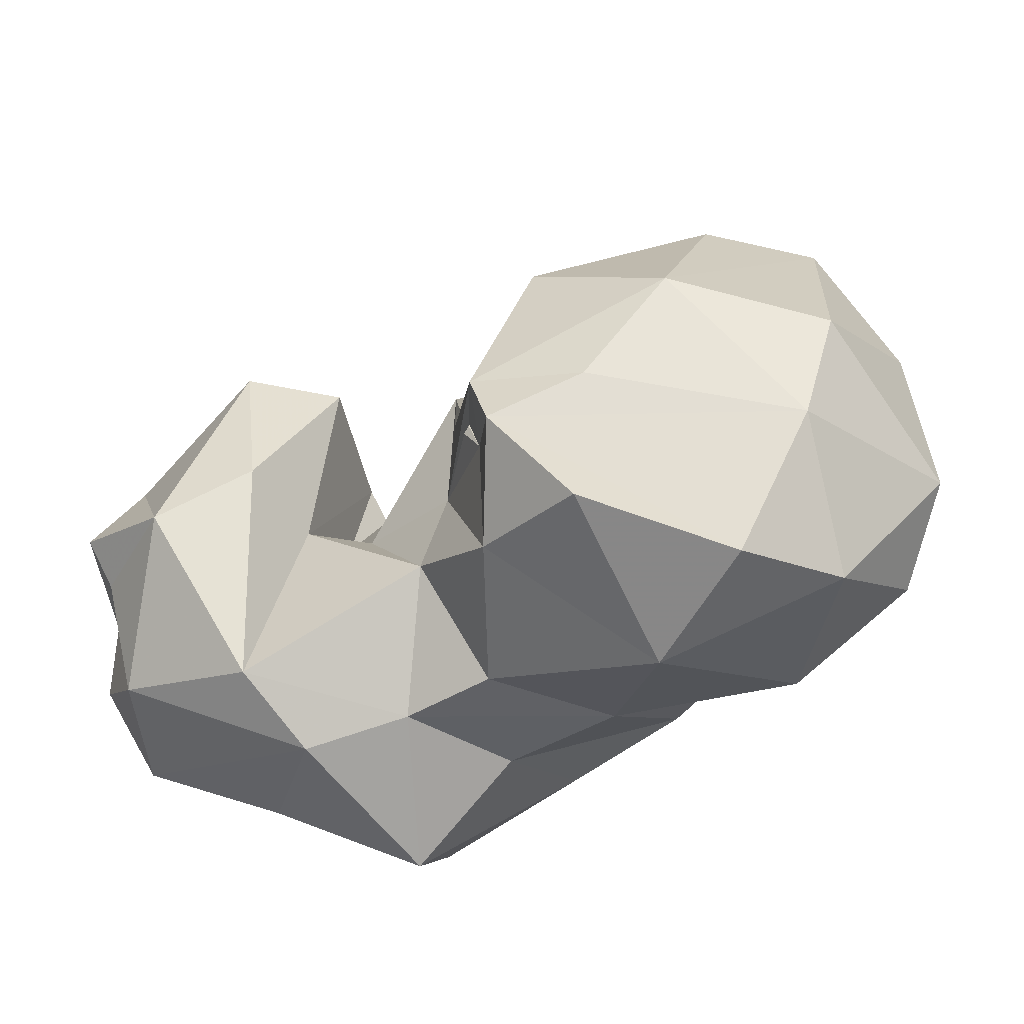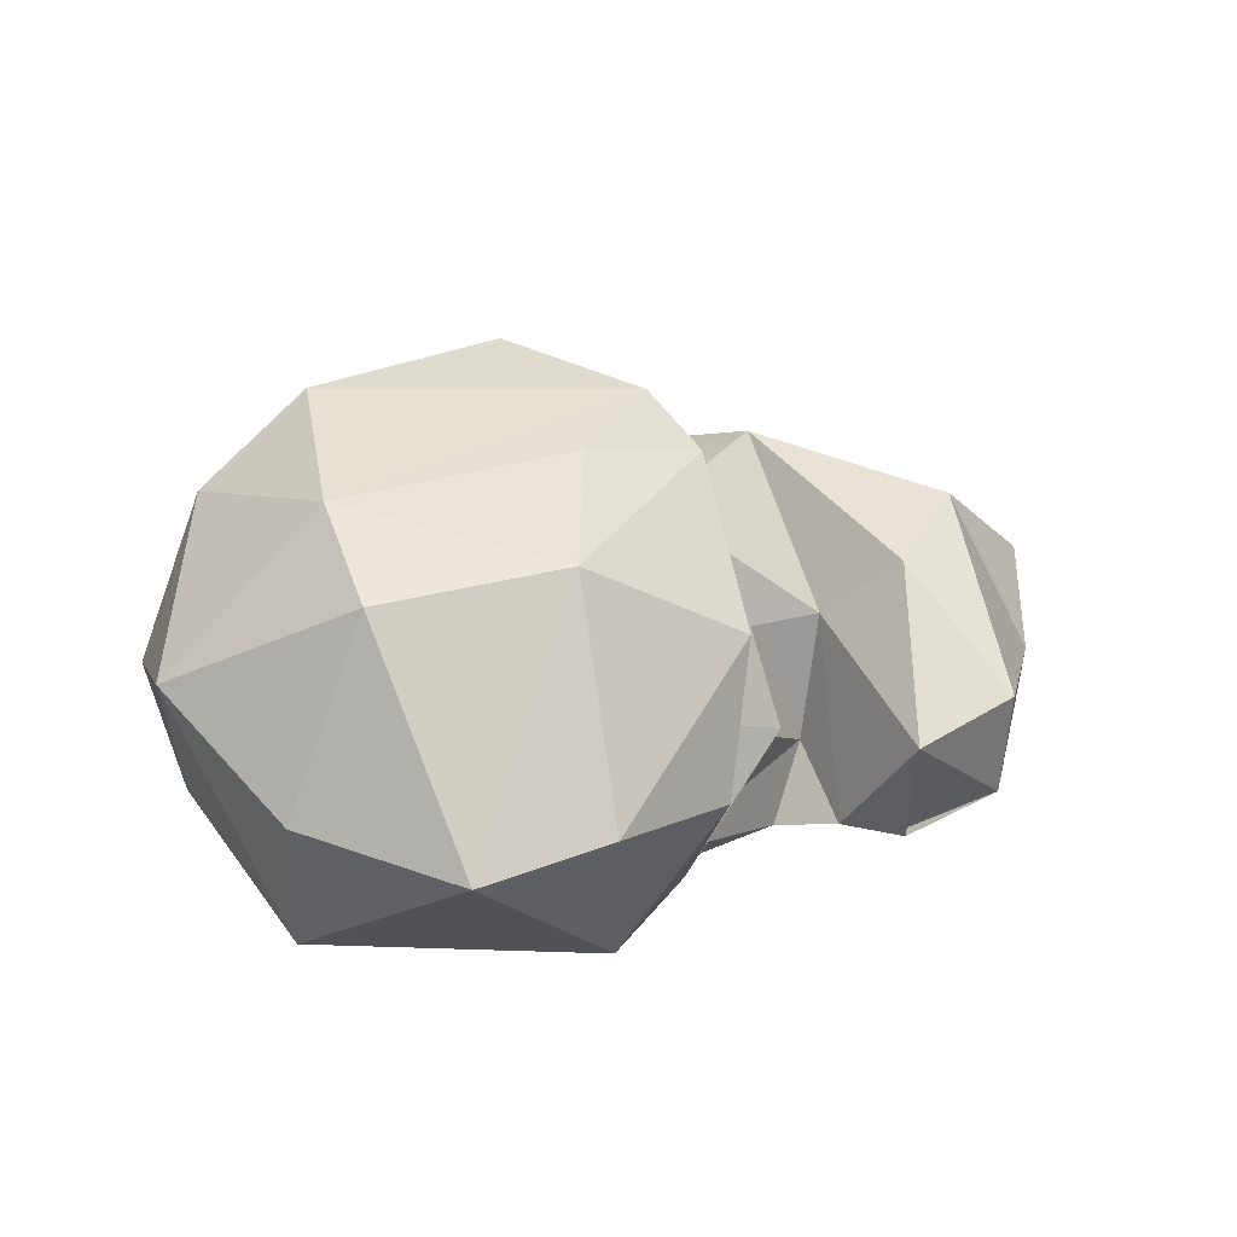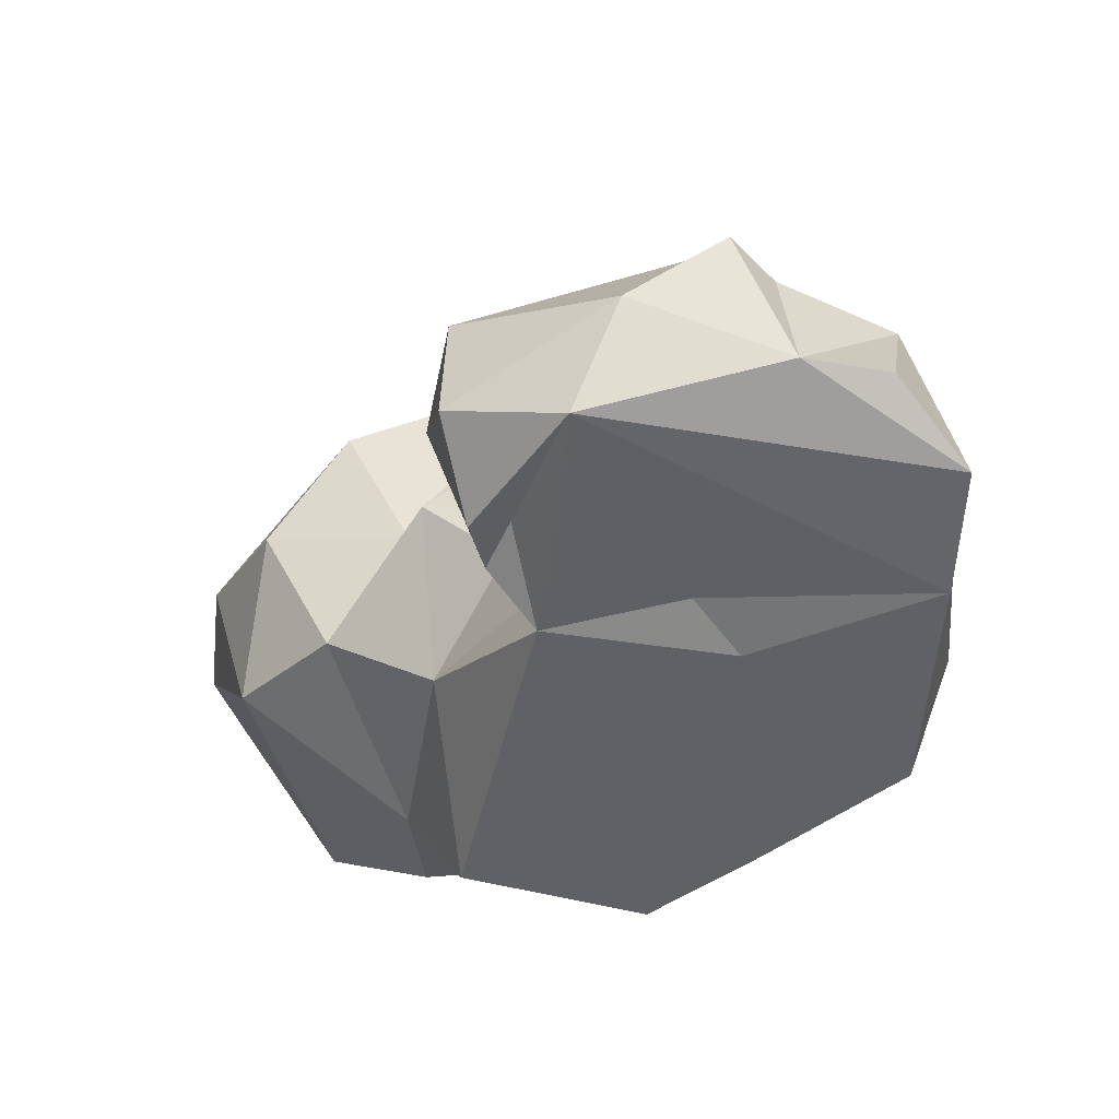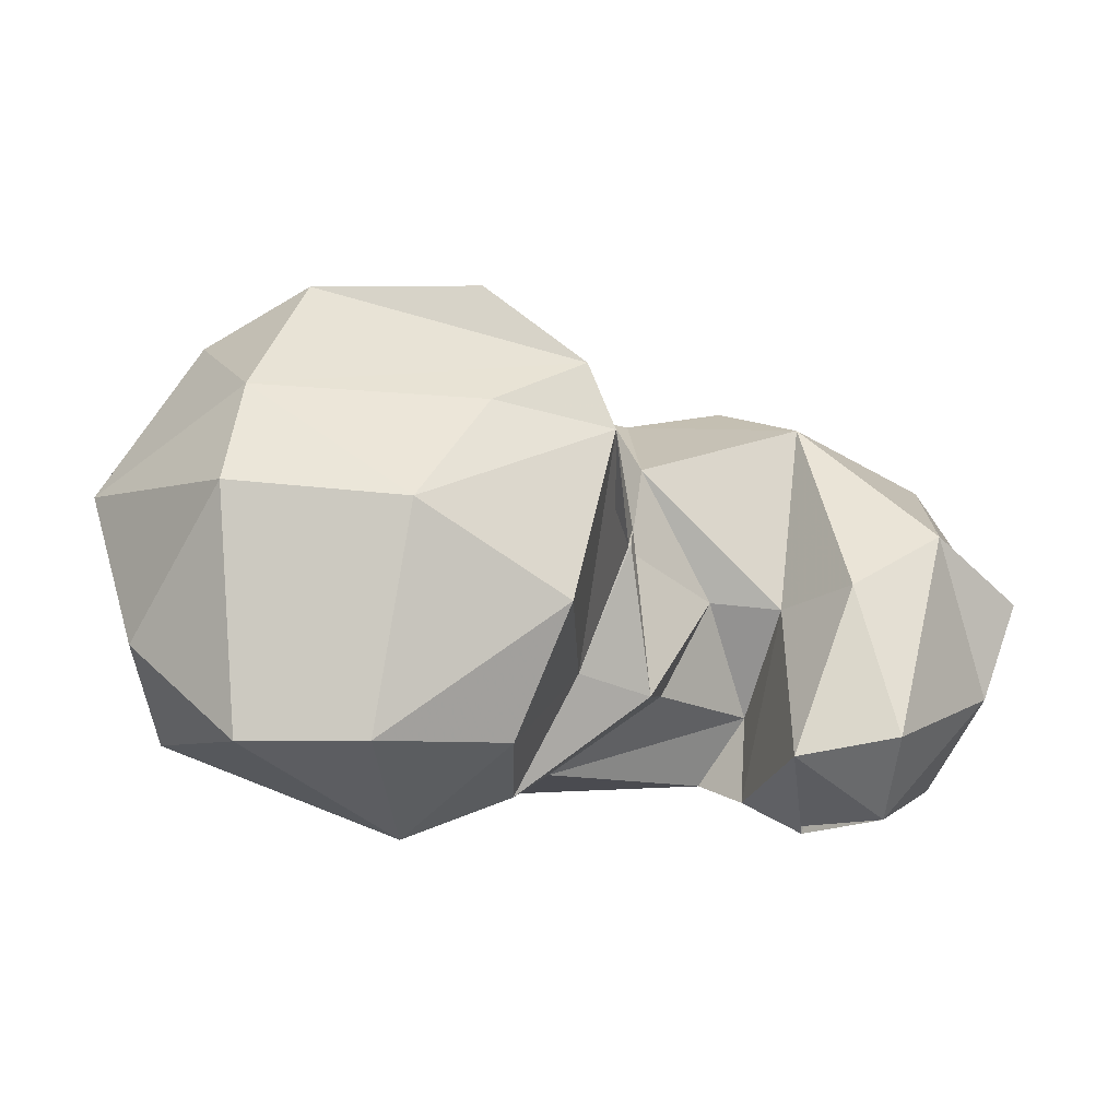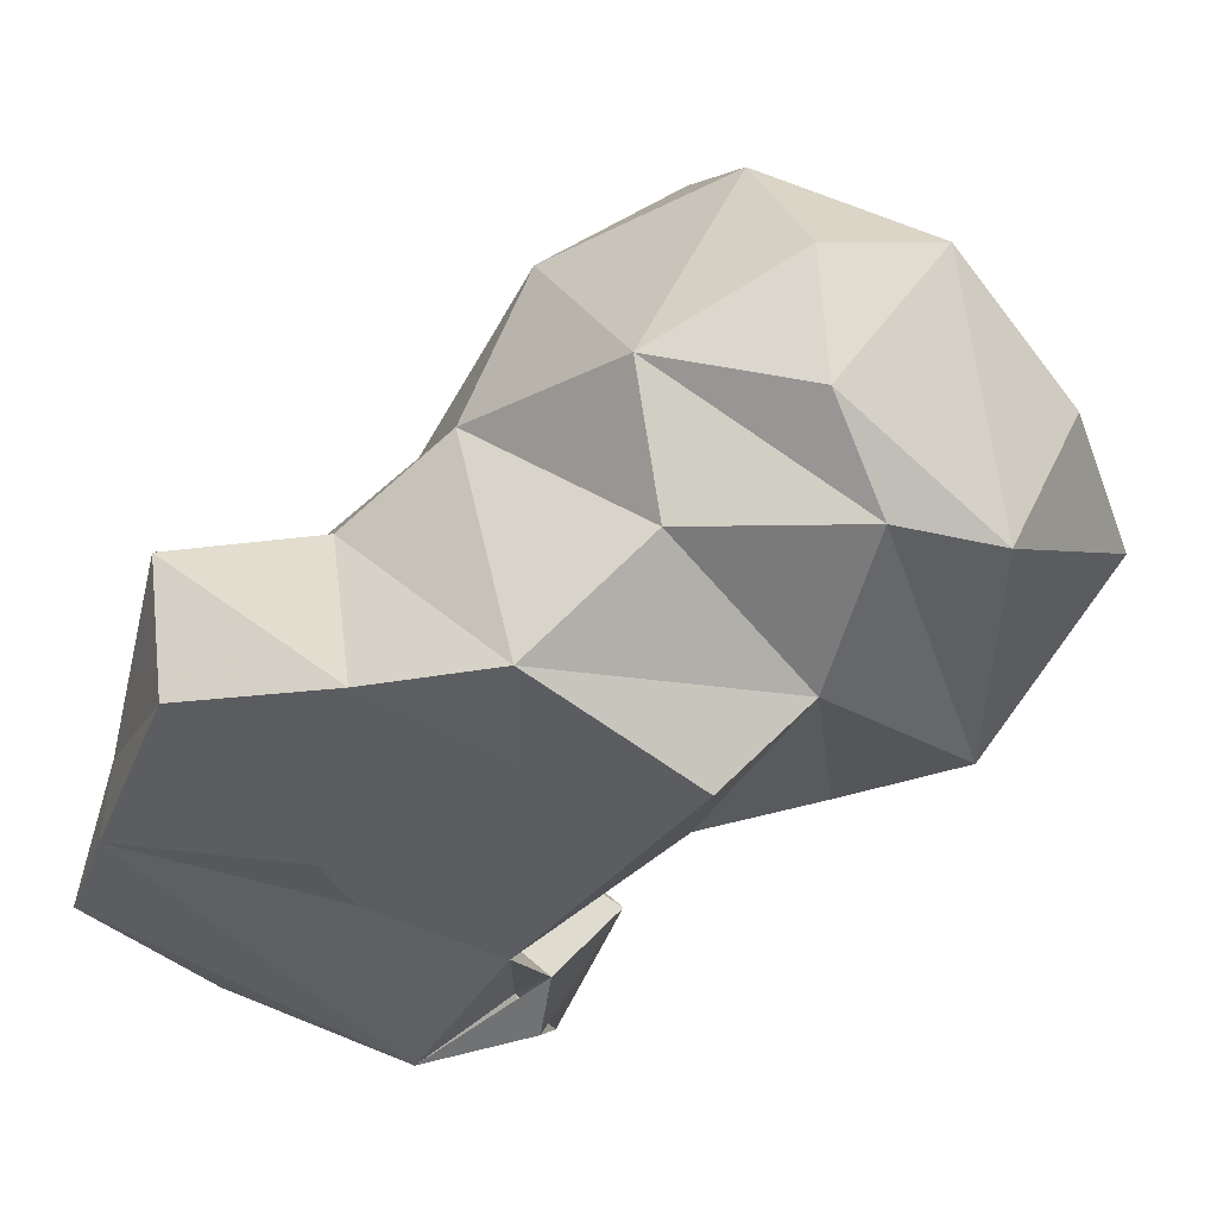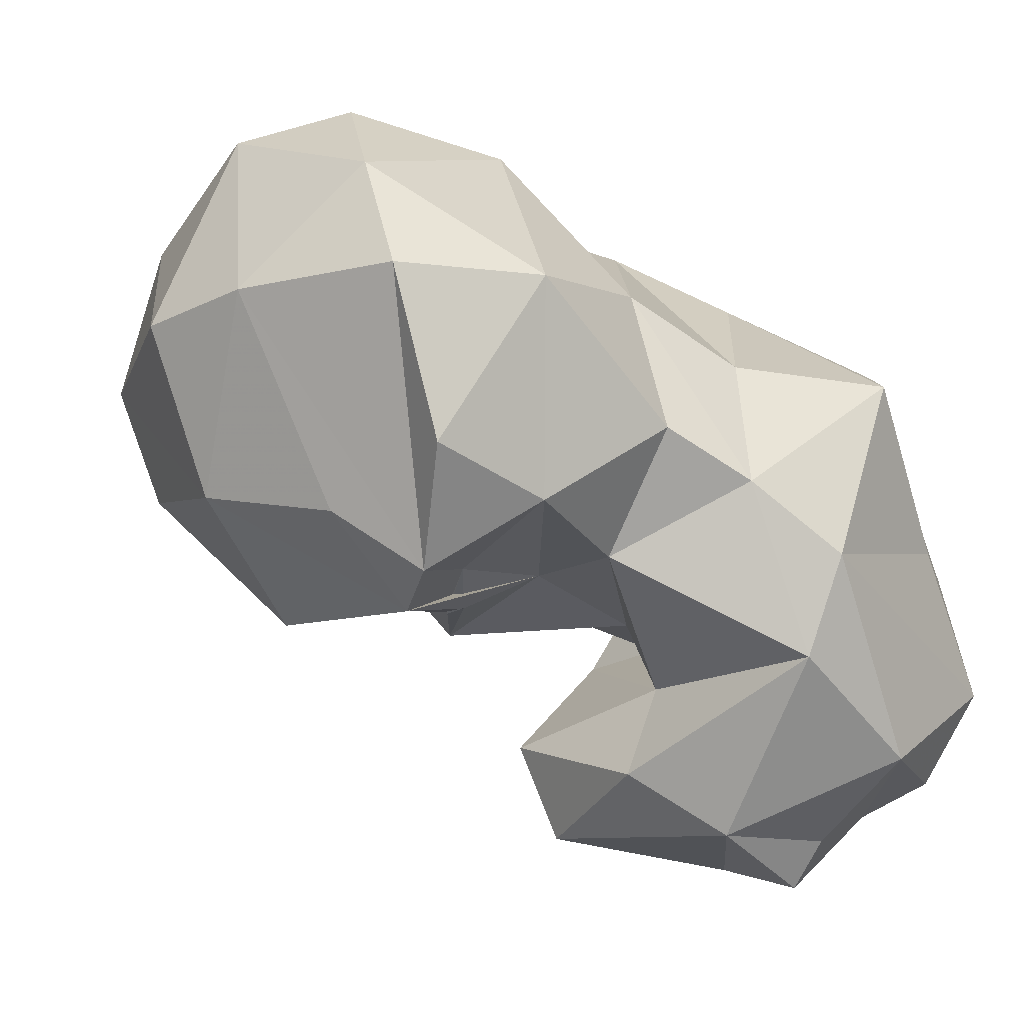
<metadata>
{"format":"obj","ext":"obj","renderer":"f3d","projection":"perspective","resolution":1024,"background":"white","views":[{"elev":67.9,"azim":125.5,"up":"+Z"},{"elev":37.4,"azim":-89.8,"up":"+Z"},{"elev":-49.2,"azim":17.0,"up":"+Z"},{"elev":38.9,"azim":-63.6,"up":"+Z"},{"elev":51.1,"azim":-167.6,"up":"+Y"},{"elev":7.9,"azim":22.6,"up":"+Y"}]}
</metadata>
<code>
v 367 88.61 87.9
v 355.2 89.49 93.83
v 385.9 90.77 90.8
v 397.1 104.5 88.12
v 355.2 97.91 88.13
v 358.3 97.95 91.72
v 354.9 98.37 89.25
v 354.6 104.4 90.23
v 357.4 110.5 87.55
v 393 95.44 91.96
v 392.9 116.7 87.59
v 371.1 112 89.05
v 373.7 118.9 87.9
v 393.1 120.4 93.61
v 340.8 139.1 87.75
v 385 138 87.82
v 356 138.5 88.08
v 369.1 144.7 87.76
v 356.3 150.2 88.39
v 350.9 97.85 102.7
v 363 107.9 93.69
v 343.8 121.2 96.26
v 334.6 140.1 97.93
v 372.6 85.23 97.59
v 375.7 140.2 105.8
v 347.7 154.3 100.5
v 390.1 138.4 102.2
v 384.7 90.99 102.5
v 353.4 113.3 102.3
v 356 88.77 104.8
v 382 85.84 103.1
v 367.5 106.3 105.7
v 393.4 101 104.8
v 333.2 119.6 103.1
v 377.6 93.45 112.7
v 364.4 113 106.4
v 388.6 122.7 111.5
v 367 147.5 112.9
v 321.9 125.7 104.9
v 331.3 154.8 103.8
v 345.6 111.1 109.5
v 366.8 98.68 112.4
v 321.8 151.9 106
v 352.2 161.1 111.2
v 327.1 116.2 116.8
v 312.6 136.5 120.7
v 336.9 162.5 109.7
v 342 117 113
v 379.8 129.7 113.3
v 386.2 112.8 114.2
v 358.1 119.2 115.4
v 366.9 122.2 118.7
v 340.2 165.7 121.1
v 372.7 135.2 118.1
v 335.7 114.6 127.6
v 317.5 125.3 121.4
v 318.5 151.3 121.6
v 364.4 150.3 129.4
v 330.4 162.6 126.6
v 351.2 116 122.5
v 351 116.2 122.4
v 352.3 118.3 134.6
v 353.1 116.7 122.8
v 355.3 121.6 128.1
v 347.8 160.8 133.5
v 365.3 129.3 131.6
v 326.5 145 137.3
v 332.2 128.5 137.2
v 353.7 151.8 139.9
v 355.9 123 138.4
v 358.8 135.6 141.7
v 337.4 148.9 139.7
v 346.4 128.2 138.7
f 69 72 70
f 70 72 73
f 58 69 71
f 69 70 71
f 66 71 70
f 59 72 65
f 65 72 69
f 55 62 68
f 46 68 67
f 58 65 69
f 64 66 70
f 55 68 56
f 46 67 57
f 53 59 65
f 57 67 59
f 51 66 64
f 44 53 65
f 52 54 66
f 62 64 70
f 45 55 56
f 51 52 66
f 61 64 62
f 60 63 64
f 51 64 63
f 61 62 63
f 41 61 63
f 41 63 60
f 51 63 62
f 46 56 68
f 41 51 61
f 48 51 62
f 48 62 55
f 48 61 51
f 48 60 61
f 47 59 53
f 68 73 72
f 43 57 59
f 38 58 54
f 39 45 56
f 43 46 57
f 39 56 46
f 38 44 58
f 27 49 37
f 32 42 50
f 4 37 33
f 35 50 42
f 1 6 9
f 25 38 49
f 34 48 45
f 9 21 22
f 32 52 36
f 36 52 51
f 33 50 35
f 28 33 35
f 40 43 47
f 54 58 66
f 26 44 38
f 40 47 44
f 34 45 39
f 20 42 32
f 28 35 31
f 26 40 44
f 39 43 40
f 59 67 72
f 24 31 35
f 62 70 73
f 62 73 68
f 23 40 26
f 38 54 49
f 22 41 34
f 33 37 50
f 24 35 30
f 39 46 43
f 11 12 13
f 23 39 40
f 32 50 52
f 19 38 25
f 58 71 66
f 9 13 12
f 8 20 32
f 44 65 58
f 22 34 23
f 49 52 50
f 21 36 29
f 49 54 52
f 2 6 5
f 4 33 10
f 67 68 72
f 5 20 8
f 3 10 33
f 3 31 24
f 14 16 27
f 15 19 17
f 14 27 37
f 15 23 19
f 17 19 18
f 13 18 16
f 18 19 25
f 60 64 61
f 29 36 41
f 1 3 24
f 3 33 28
f 2 24 30
f 43 59 47
f 6 8 9
f 19 23 26
f 5 6 7
f 37 49 50
f 9 22 15
f 1 4 3
f 8 21 9
f 8 32 21
f 13 15 17
f 23 34 39
f 2 30 20
f 3 4 10
f 18 25 27
f 30 35 42
f 11 16 14
f 4 14 37
f 41 60 48
f 1 7 6
f 2 8 6
f 2 20 7
f 19 26 38
f 1 11 4
f 1 2 5
f 4 11 14
f 44 47 53
f 16 18 27
f 5 7 20
f 3 28 31
f 1 8 7
f 13 17 18
f 21 29 22
f 36 51 41
f 11 13 16
f 1 5 8
f 21 32 36
f 1 9 12
f 25 49 27
f 22 29 41
f 9 15 13
f 15 22 23
f 2 7 8
f 1 12 11
f 34 41 48
f 1 24 2
f 45 48 55
f 20 30 42

</code>
